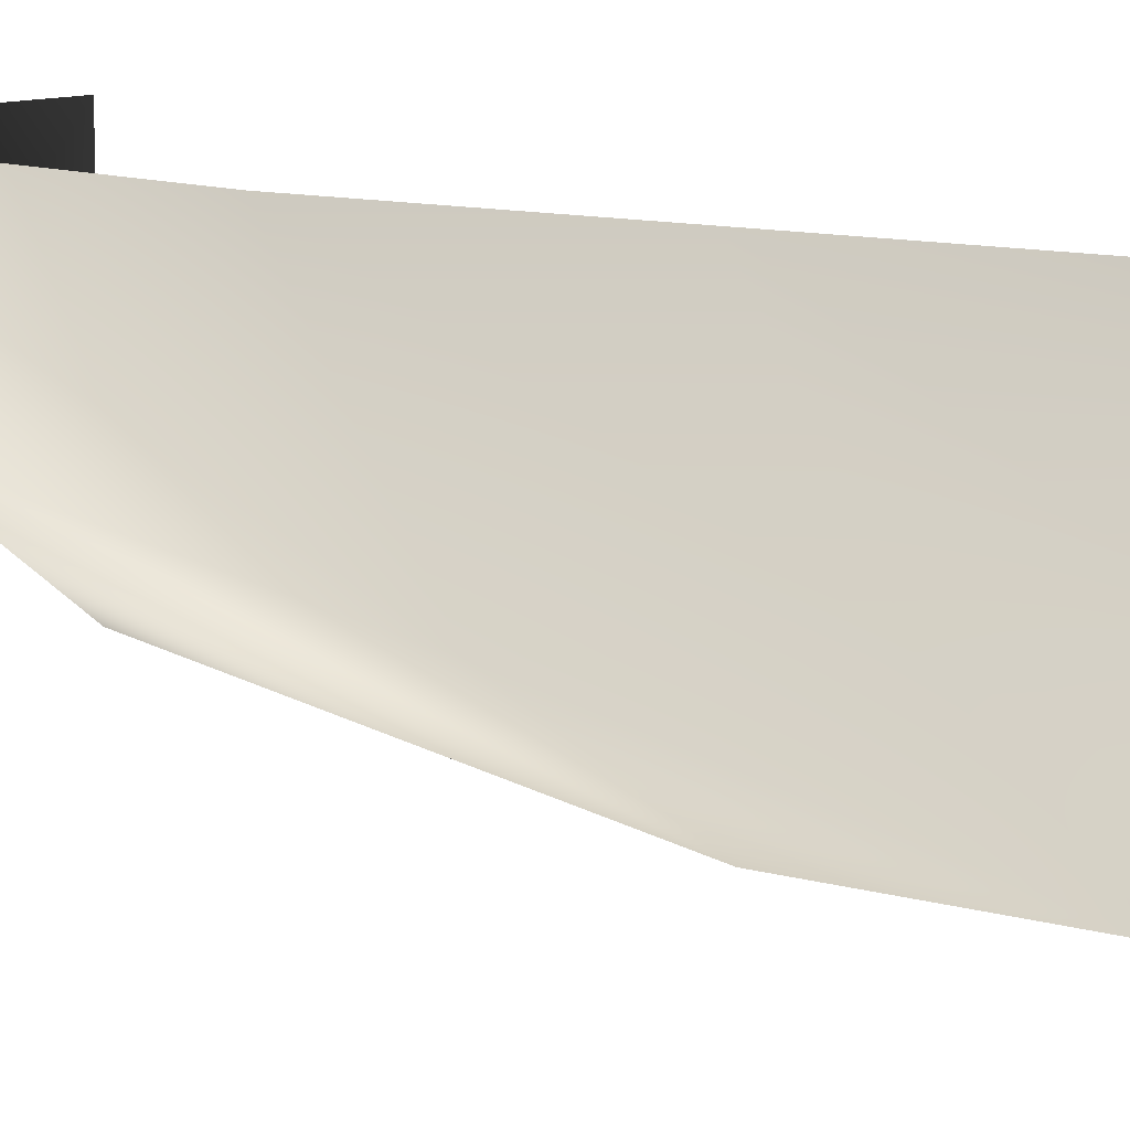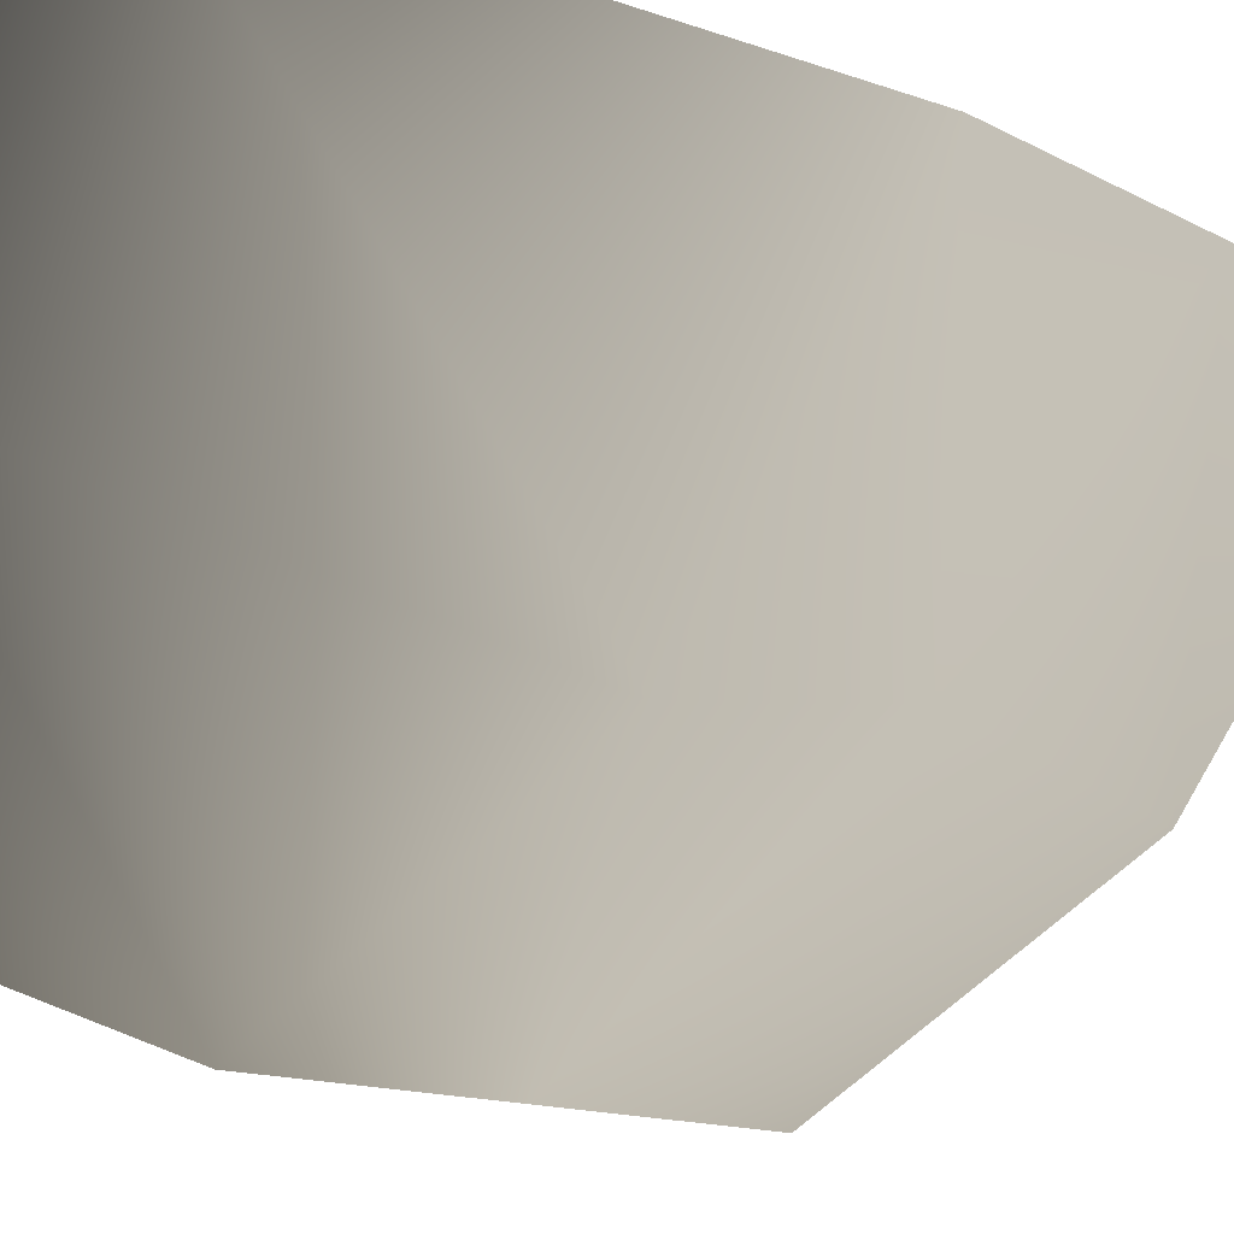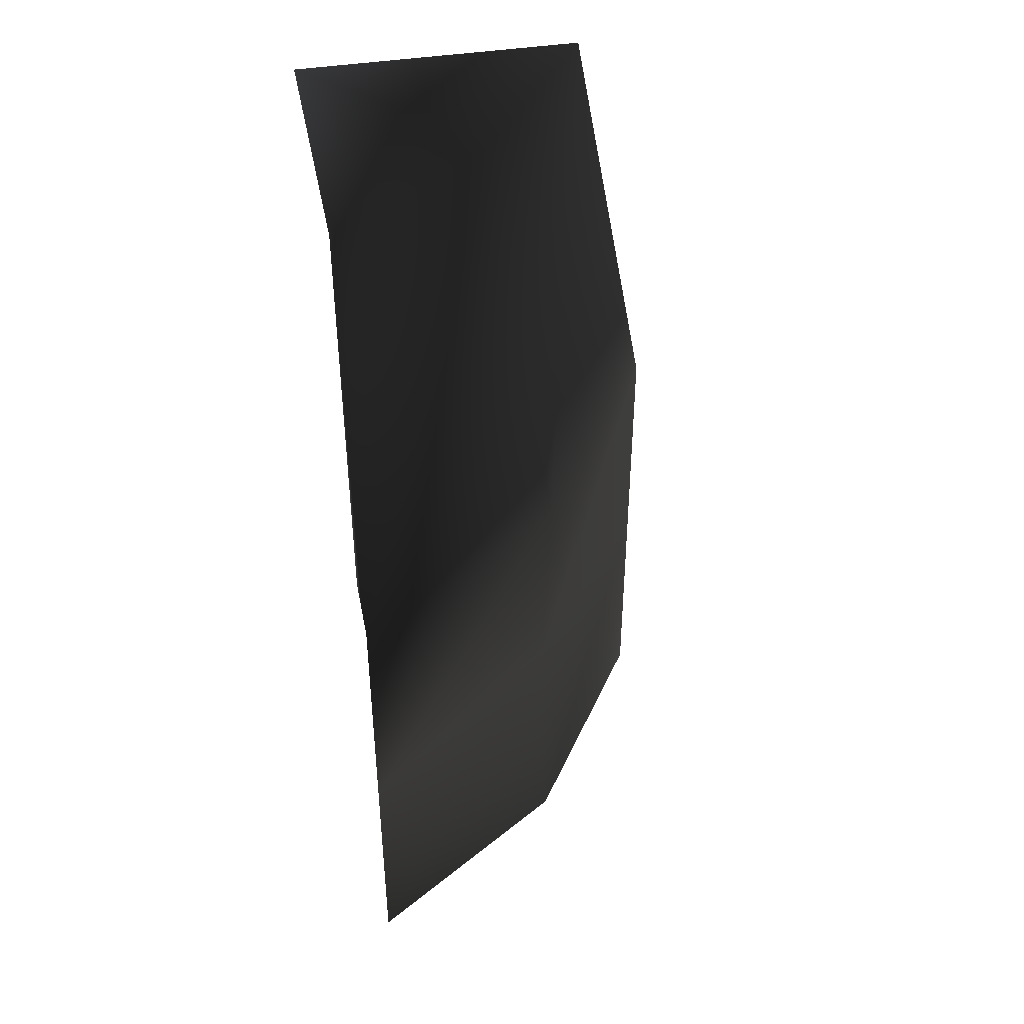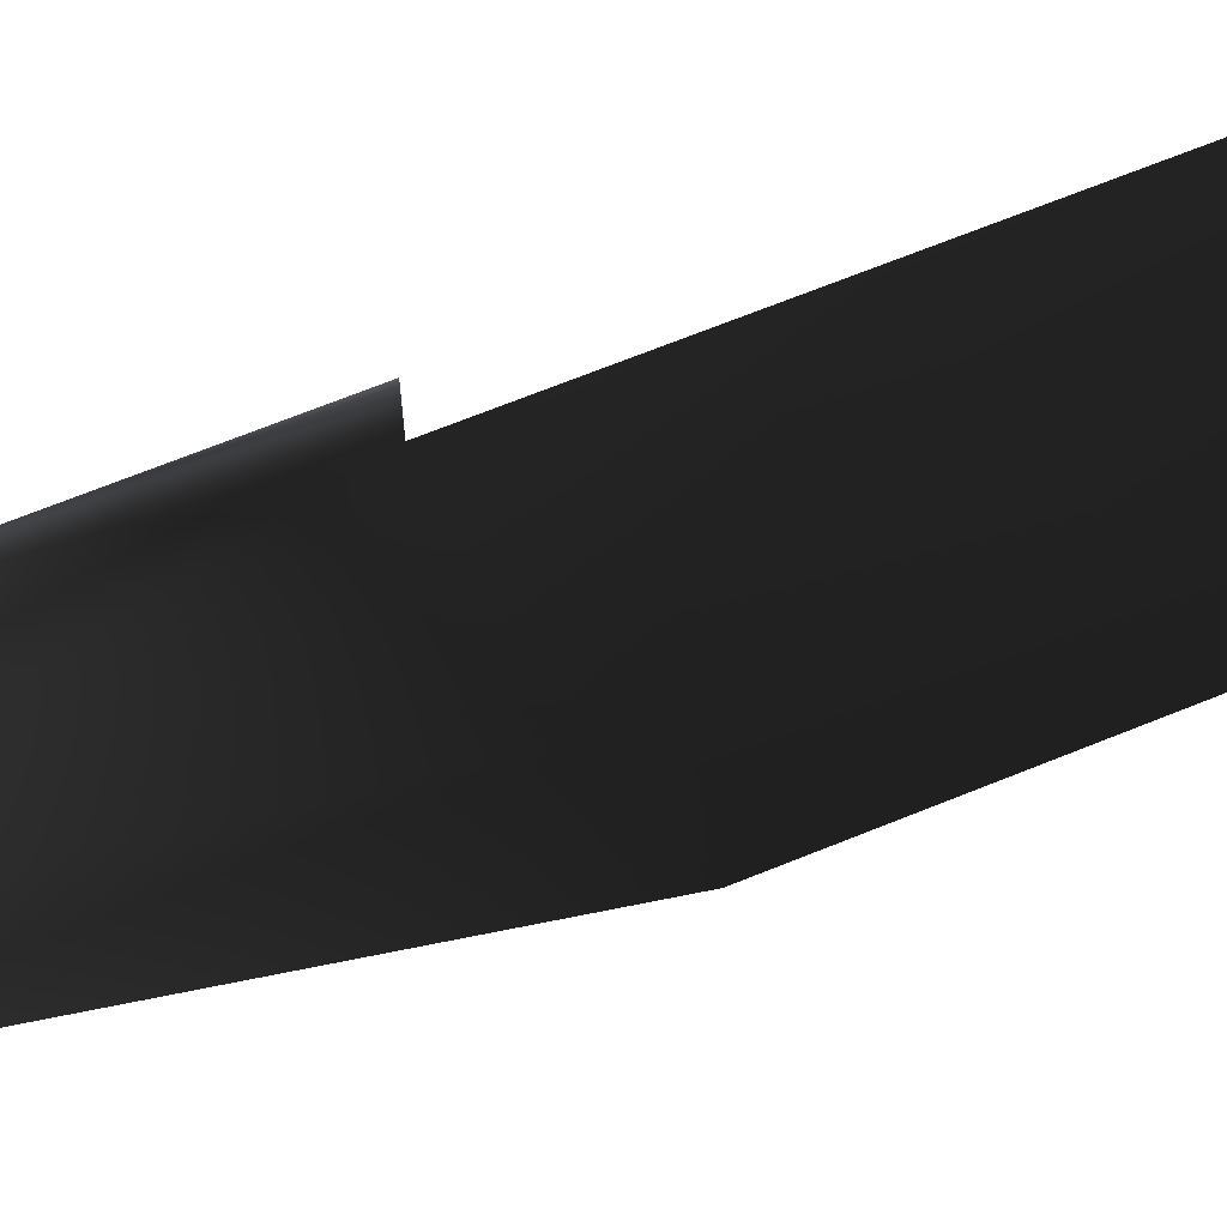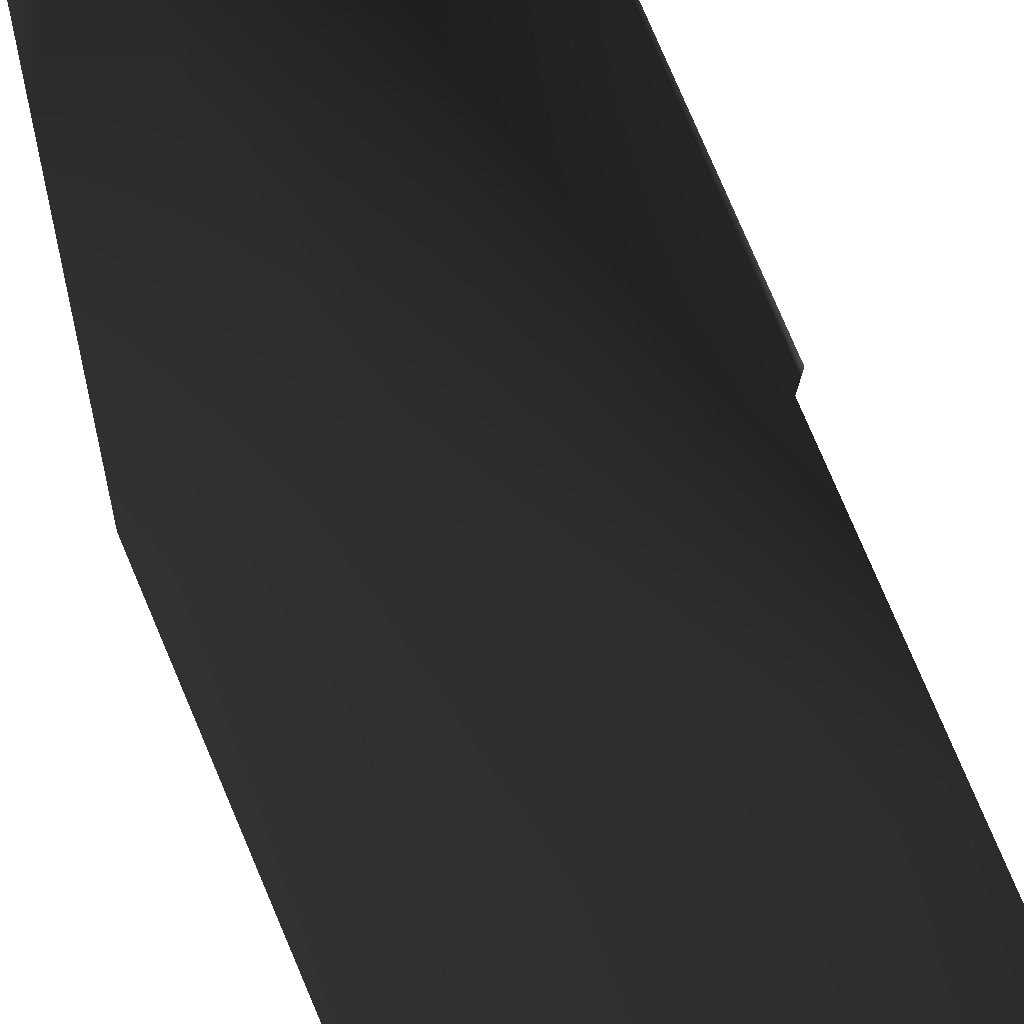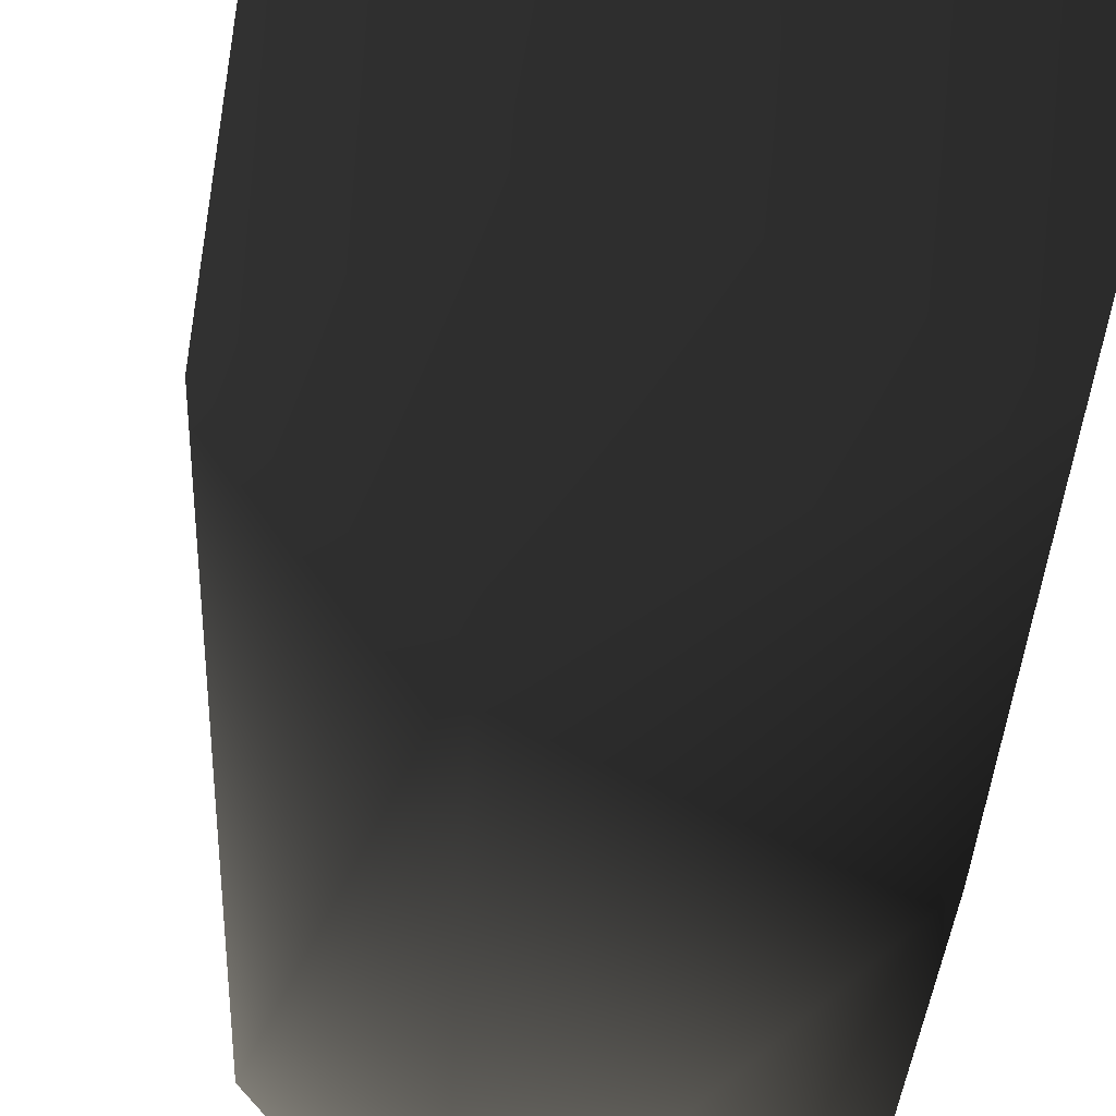
<metadata>
{"format":"obj","ext":"obj","renderer":"f3d","projection":"perspective","resolution":1024,"background":"white","views":[{"elev":10.2,"azim":-53.0,"up":"+Z"},{"elev":-9.8,"azim":-147.8,"up":"+Z"},{"elev":42.6,"azim":169.1,"up":"+Y"},{"elev":68.6,"azim":-112.1,"up":"+Z"},{"elev":79.3,"azim":-23.1,"up":"+Z"},{"elev":-60.3,"azim":-9.4,"up":"+Z"}]}
</metadata>
<code>
o 799
v 64 64 -32
v 64 0 -32
v 7 64 13
v 7 128 5
v 64 128 -32
v 20 240 19
v 64 240 -13
v 64 128 -13
v -11 240 64
v 64 240 64
v 7 0 5
v -32 0 64
v -32 64 64
v -32 128 64
f 1 1 2
f 1 2 2
f 1 2 3
f 1 3 4
f 1 4 5
f 5 4 6
f 5 6 7
f 5 7 8
f 8 7 7
f 7 7 5
f 7 5 5
f 7 6 7
f 7 7 7
f 6 9 10
f 6 10 7
f 11 12 13
f 11 13 3
f 11 3 2
f 3 13 14
f 3 14 4
f 4 14 9
f 4 9 6

</code>
